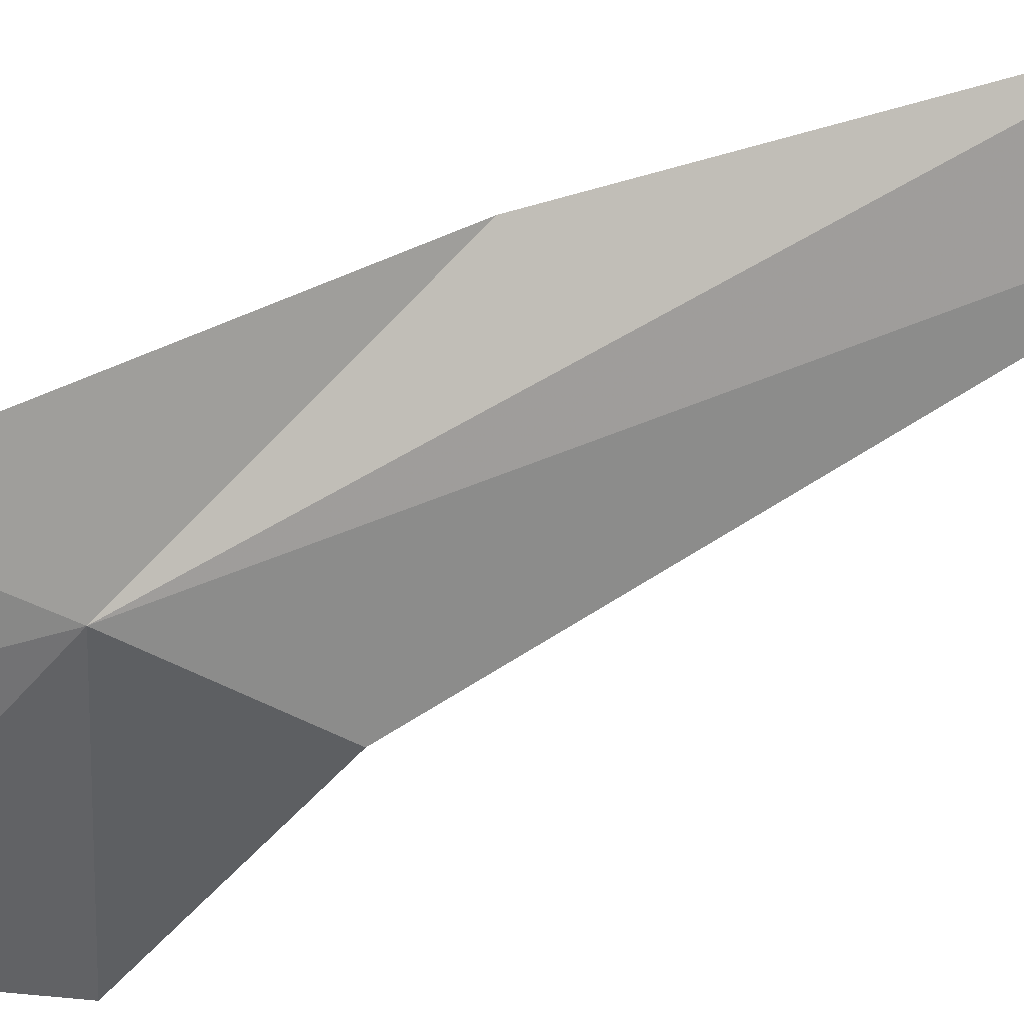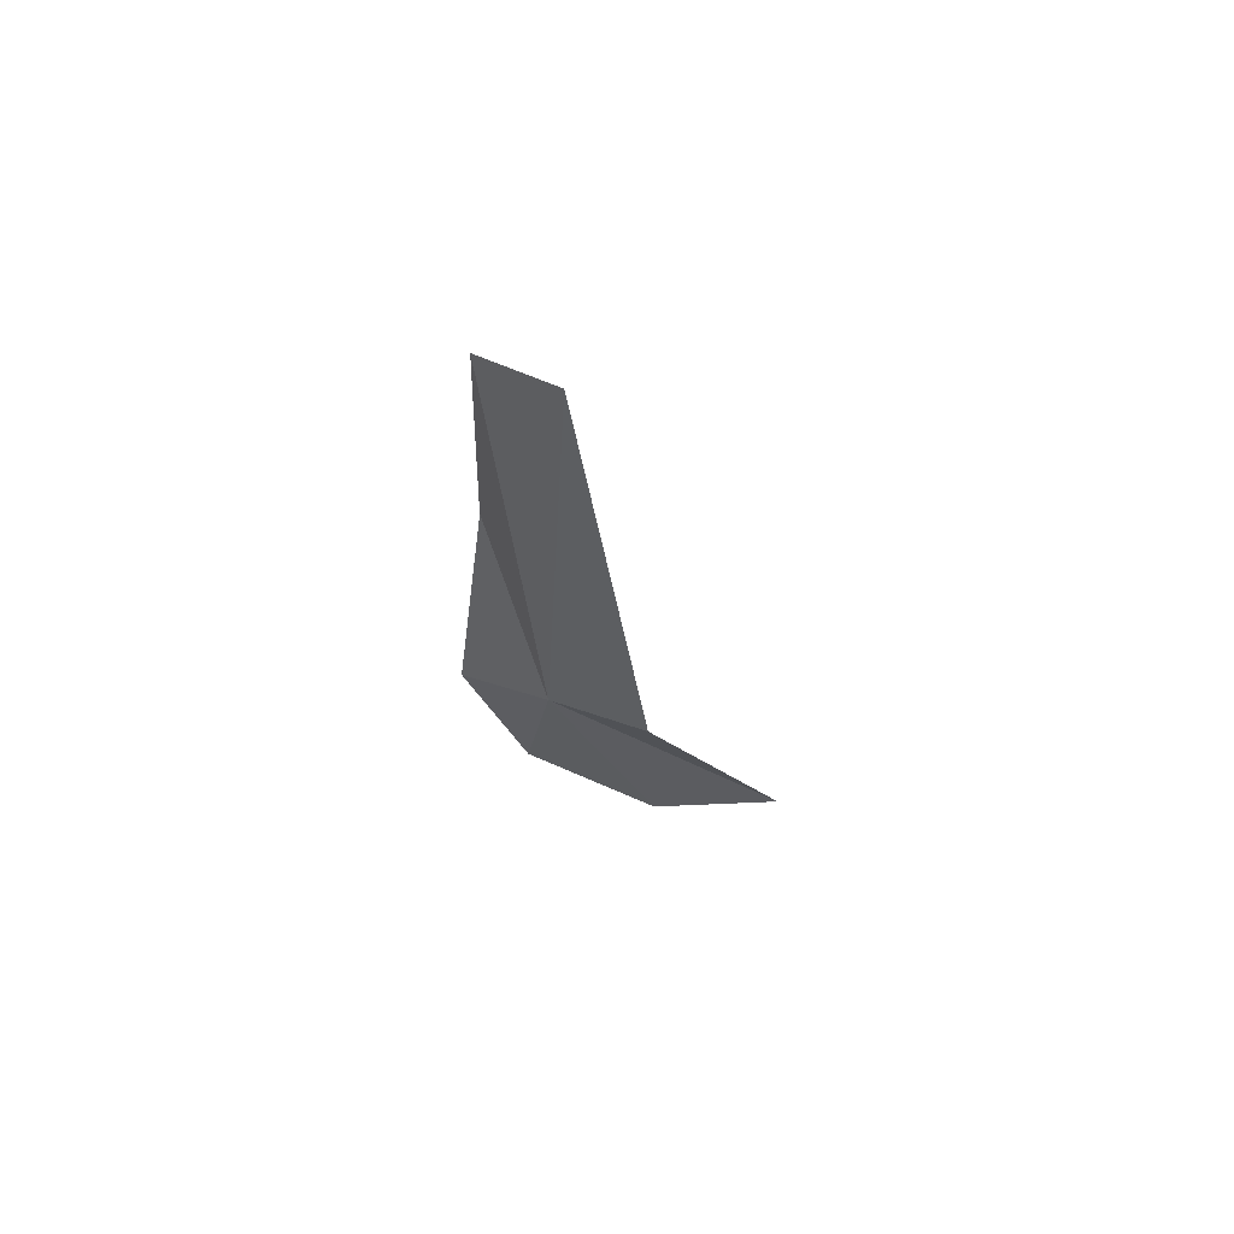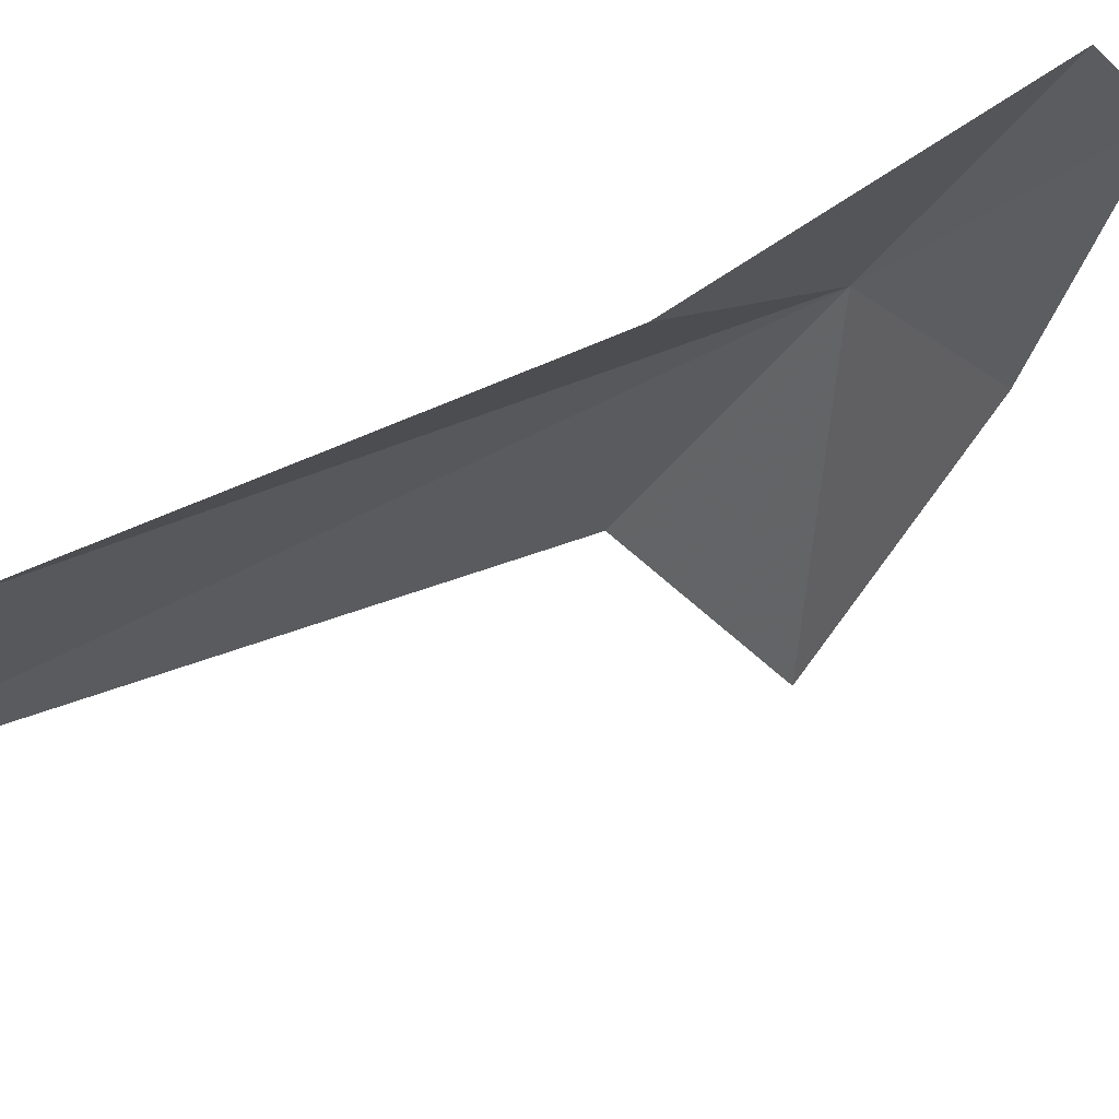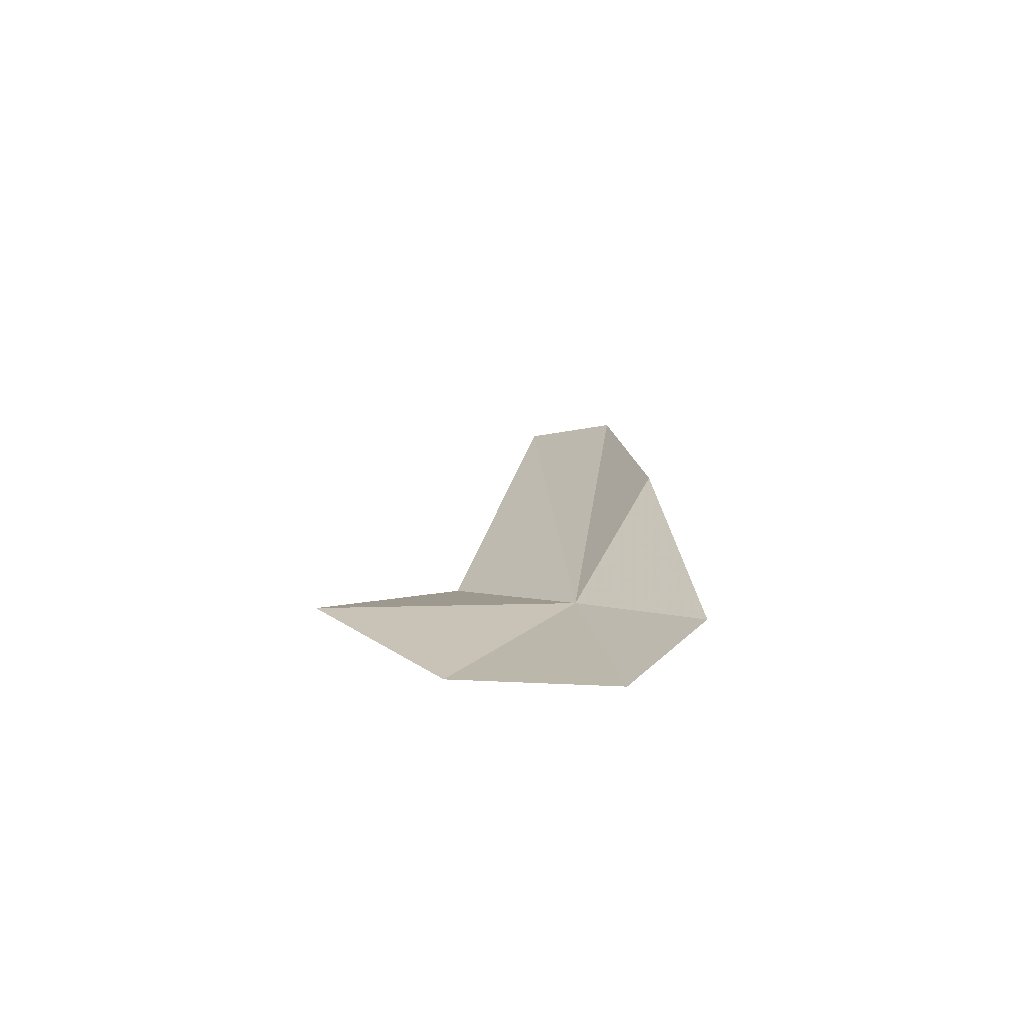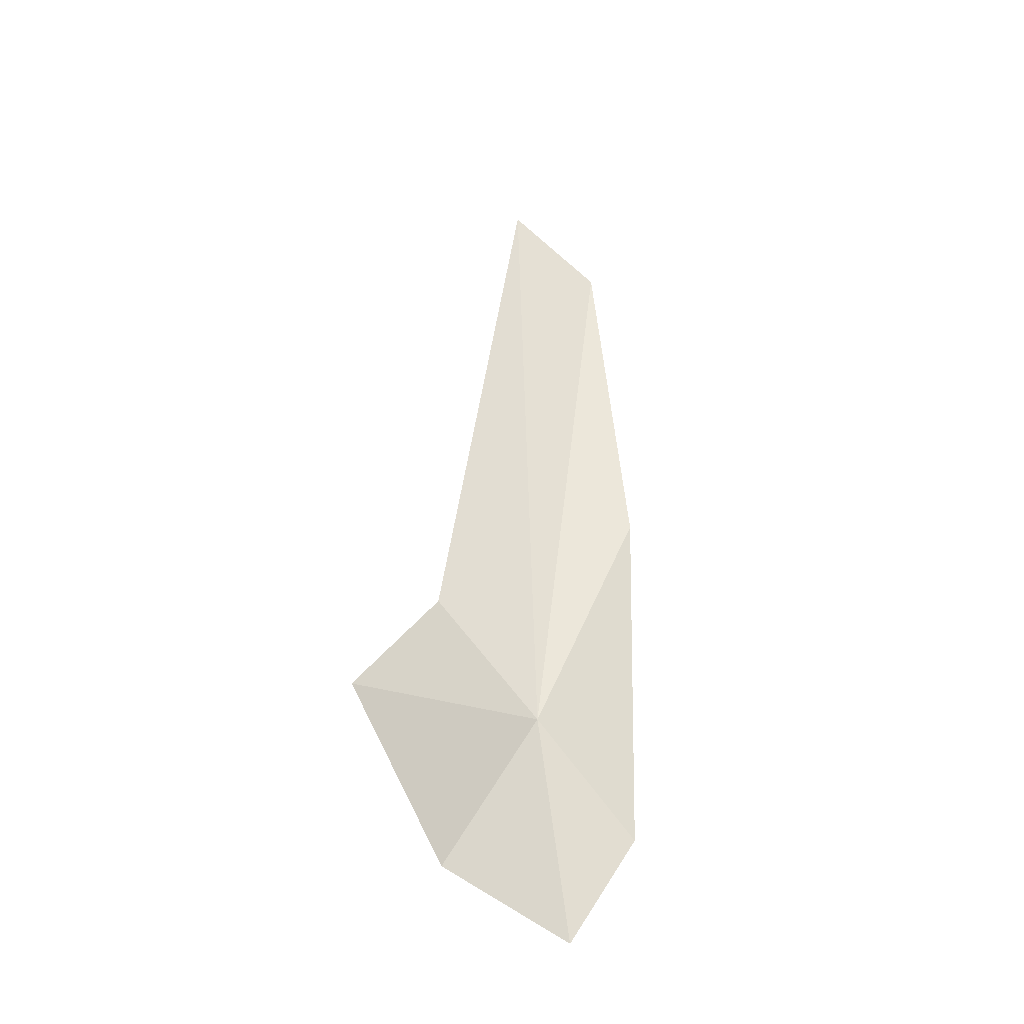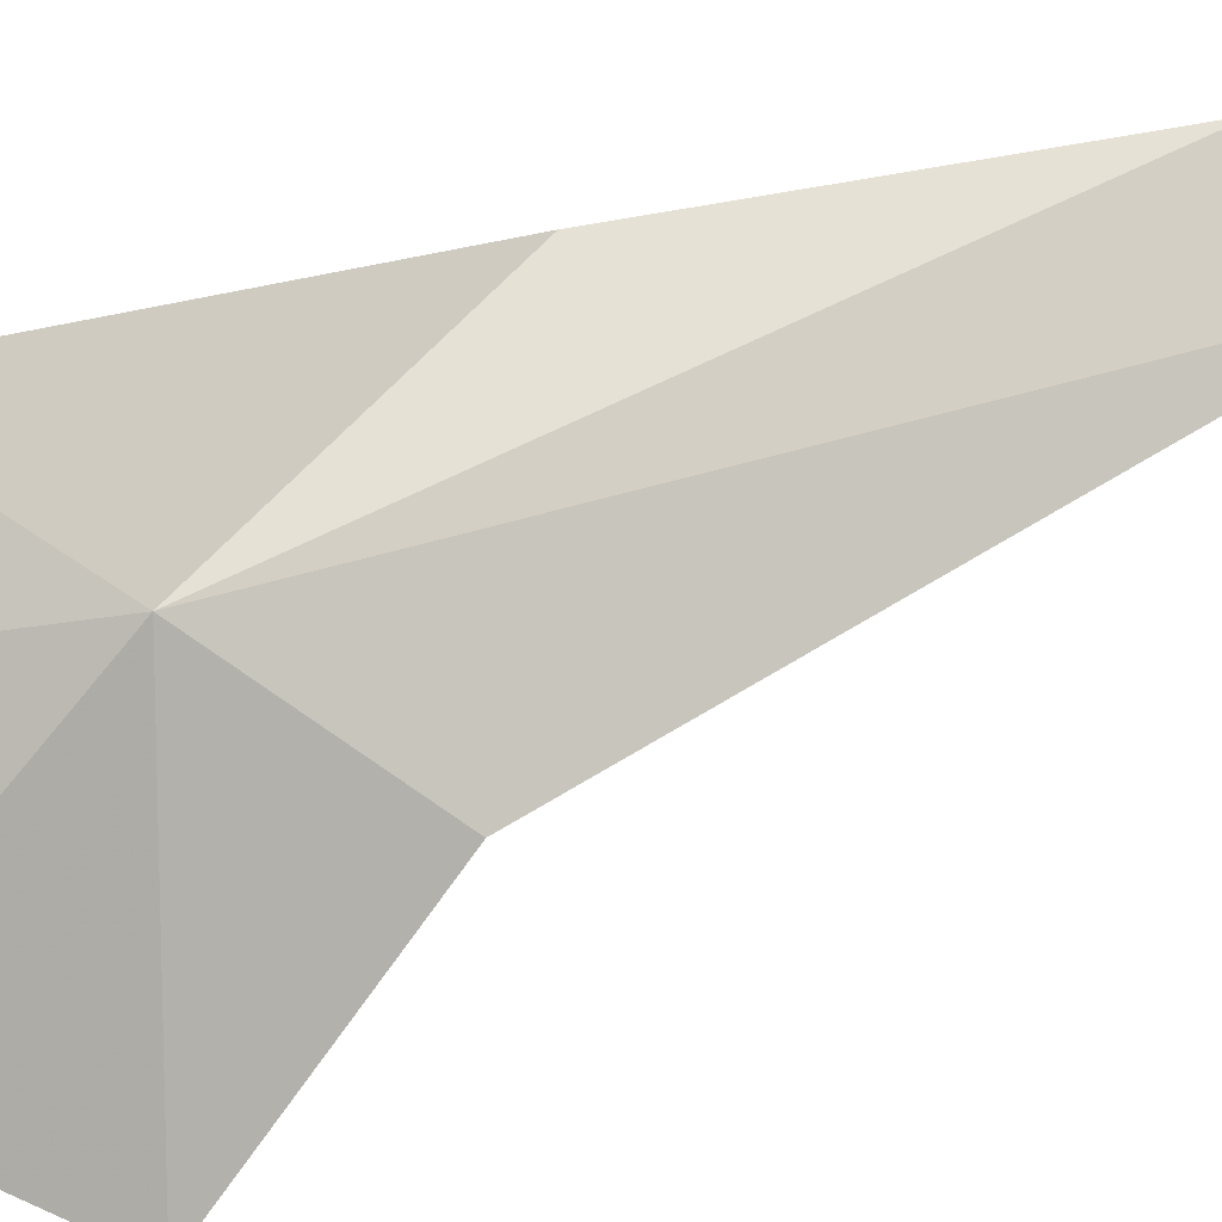
<metadata>
{"format":"obj","ext":"obj","renderer":"f3d","projection":"perspective","resolution":1024,"background":"white","views":[{"elev":58.0,"azim":64.7,"up":"+Z"},{"elev":68.2,"azim":97.5,"up":"+Y"},{"elev":22.8,"azim":-138.4,"up":"+Z"},{"elev":-74.1,"azim":-106.7,"up":"+Y"},{"elev":-32.1,"azim":-147.8,"up":"+Y"},{"elev":26.3,"azim":53.9,"up":"+Z"}]}
</metadata>
<code>
v 0.5628 -1.764 2.746
v 0.4568 -0.5849 2.84
v 0.3981 -1.284 2.878
v 0.5684 -0.449 2.683
v 0.6843 -1.847 2.276
v 0.6741 -1.55 2.538
v 0.6398 -2.137 2.521
v 0.4556 -1.983 2.95
v 0.531 -2.225 2.808
f 1 4 2
f 1 5 6
f 1 7 5
f 1 3 8
f 1 6 4
f 1 9 7
f 1 8 9
f 1 2 3

</code>
